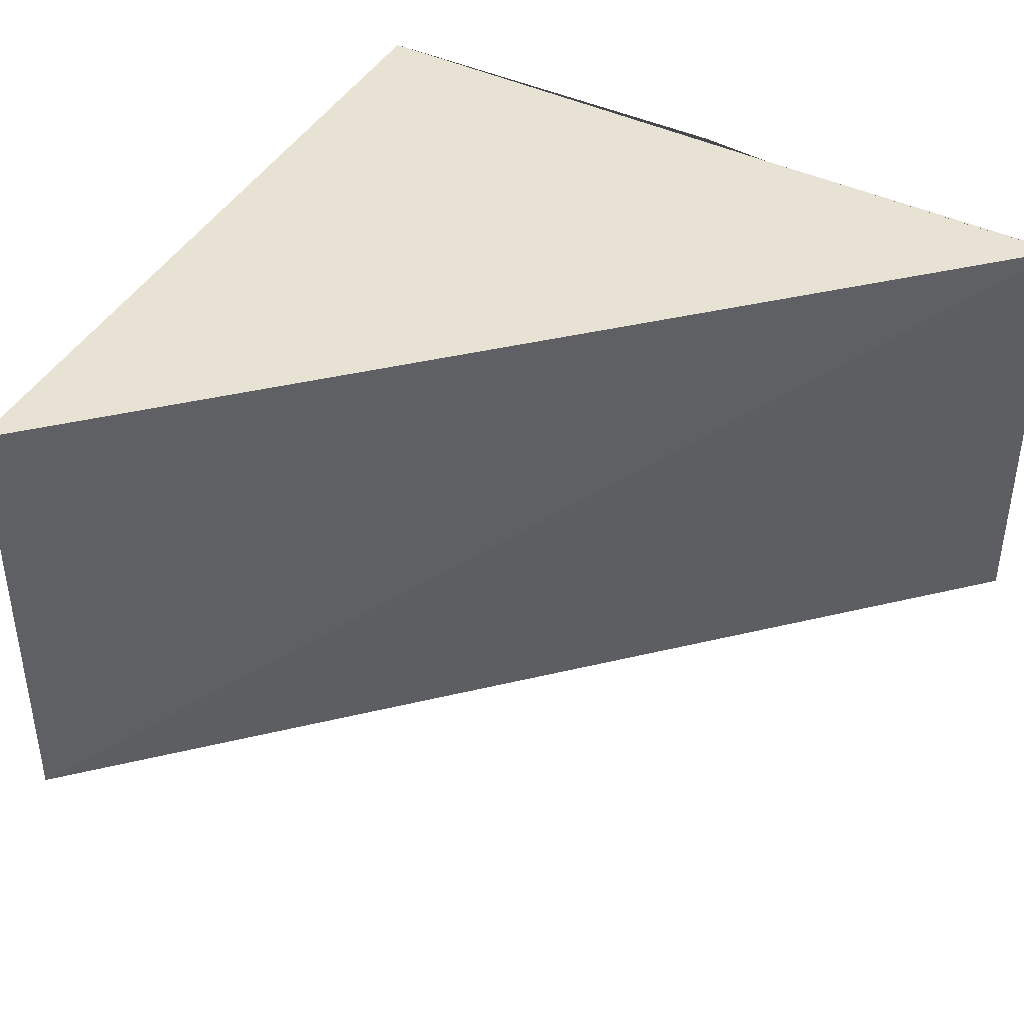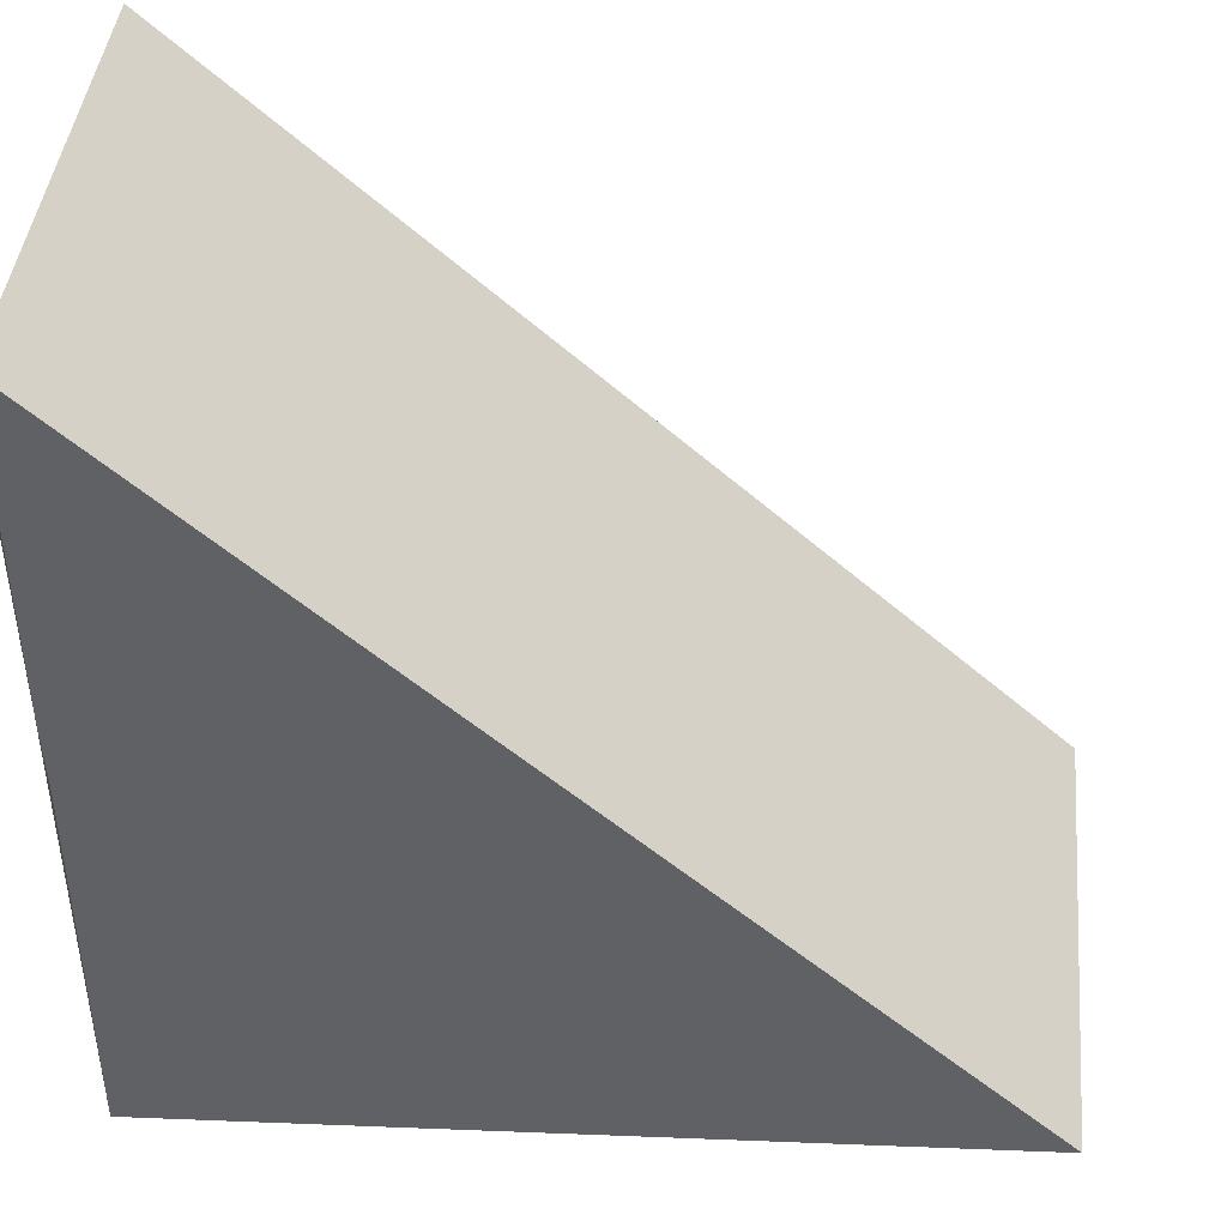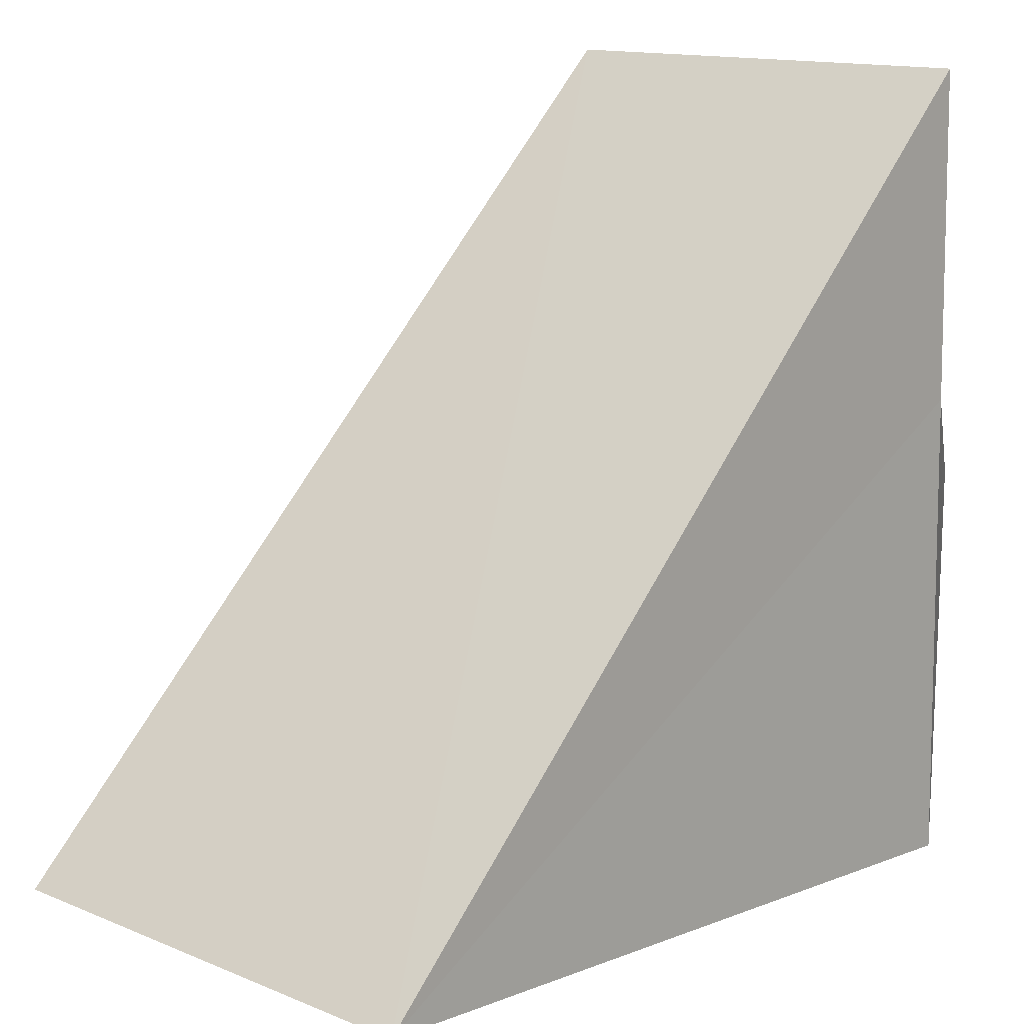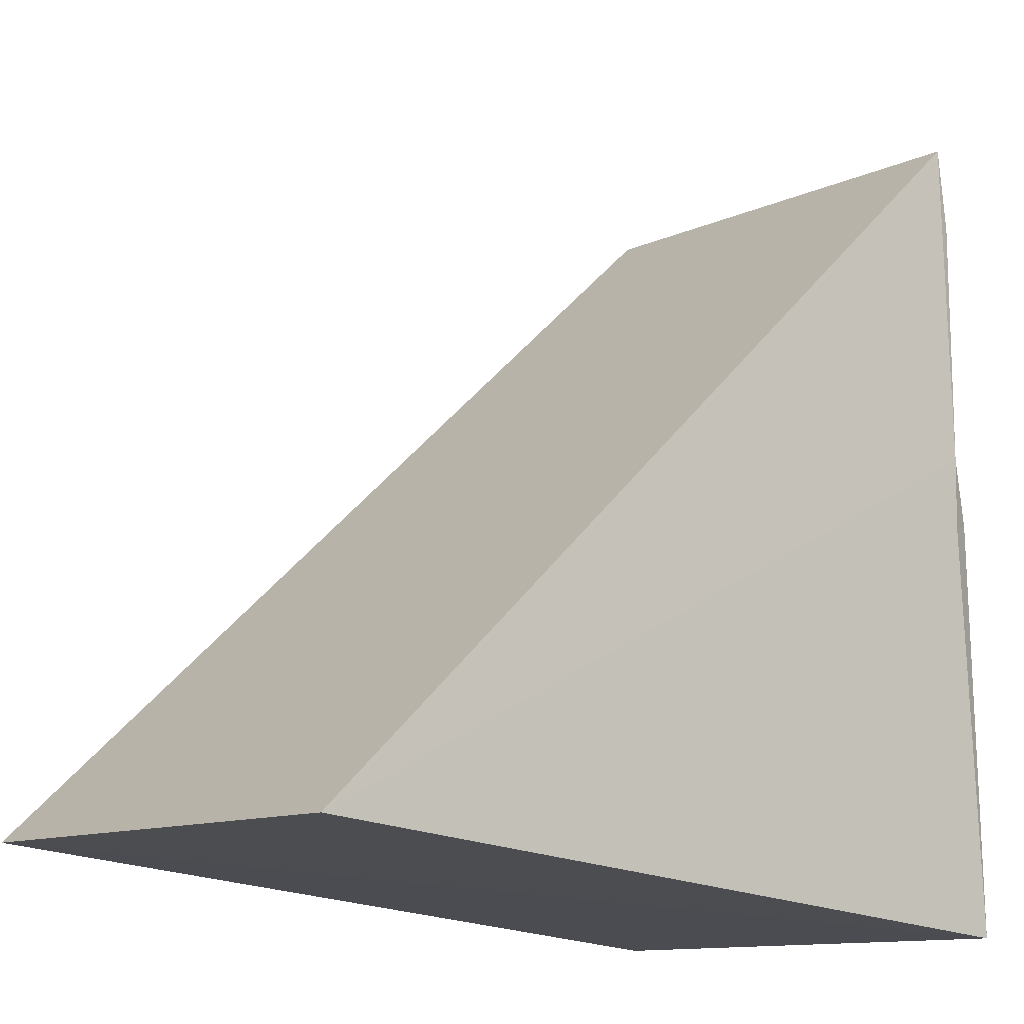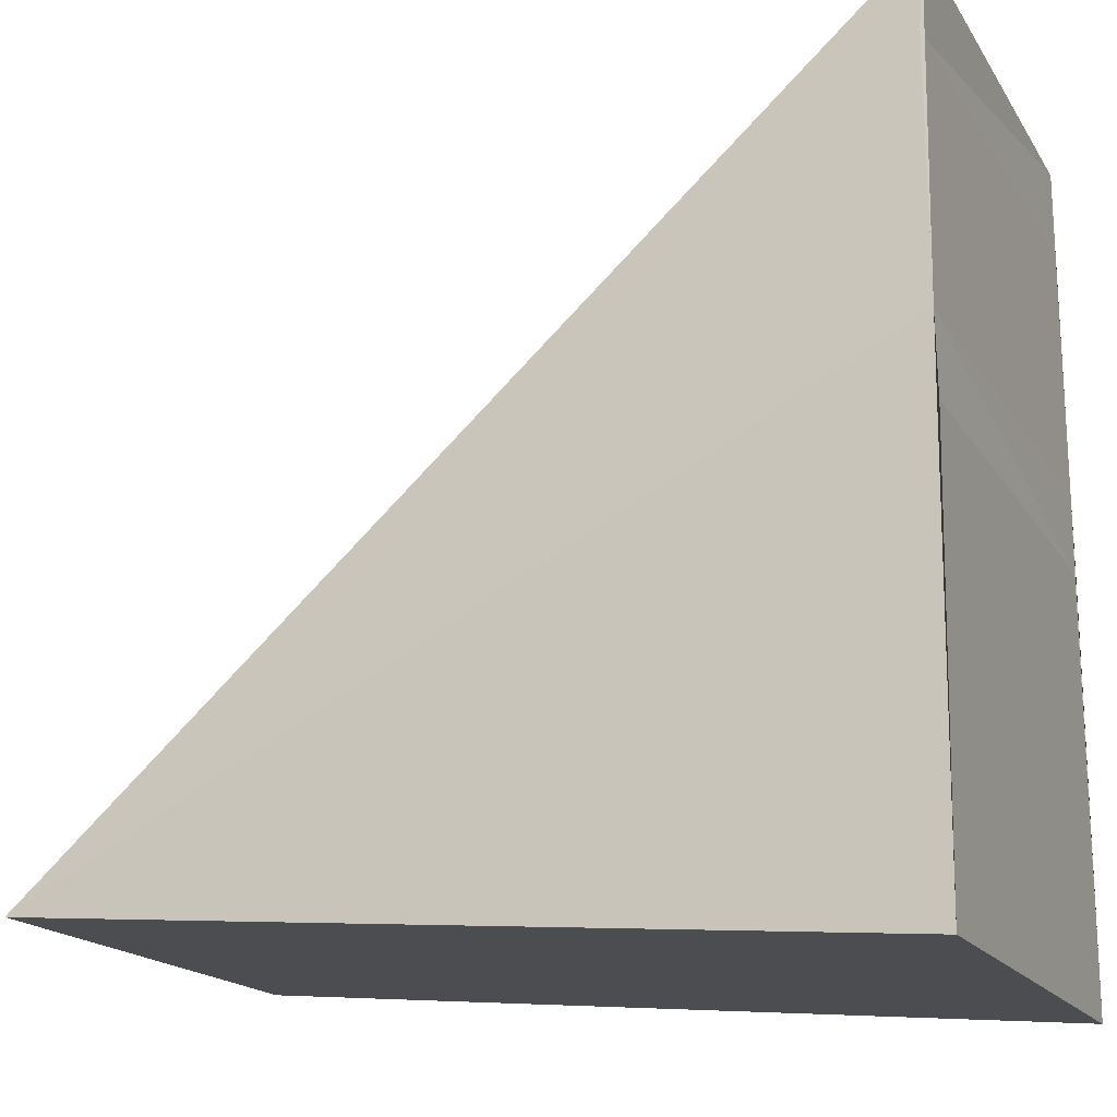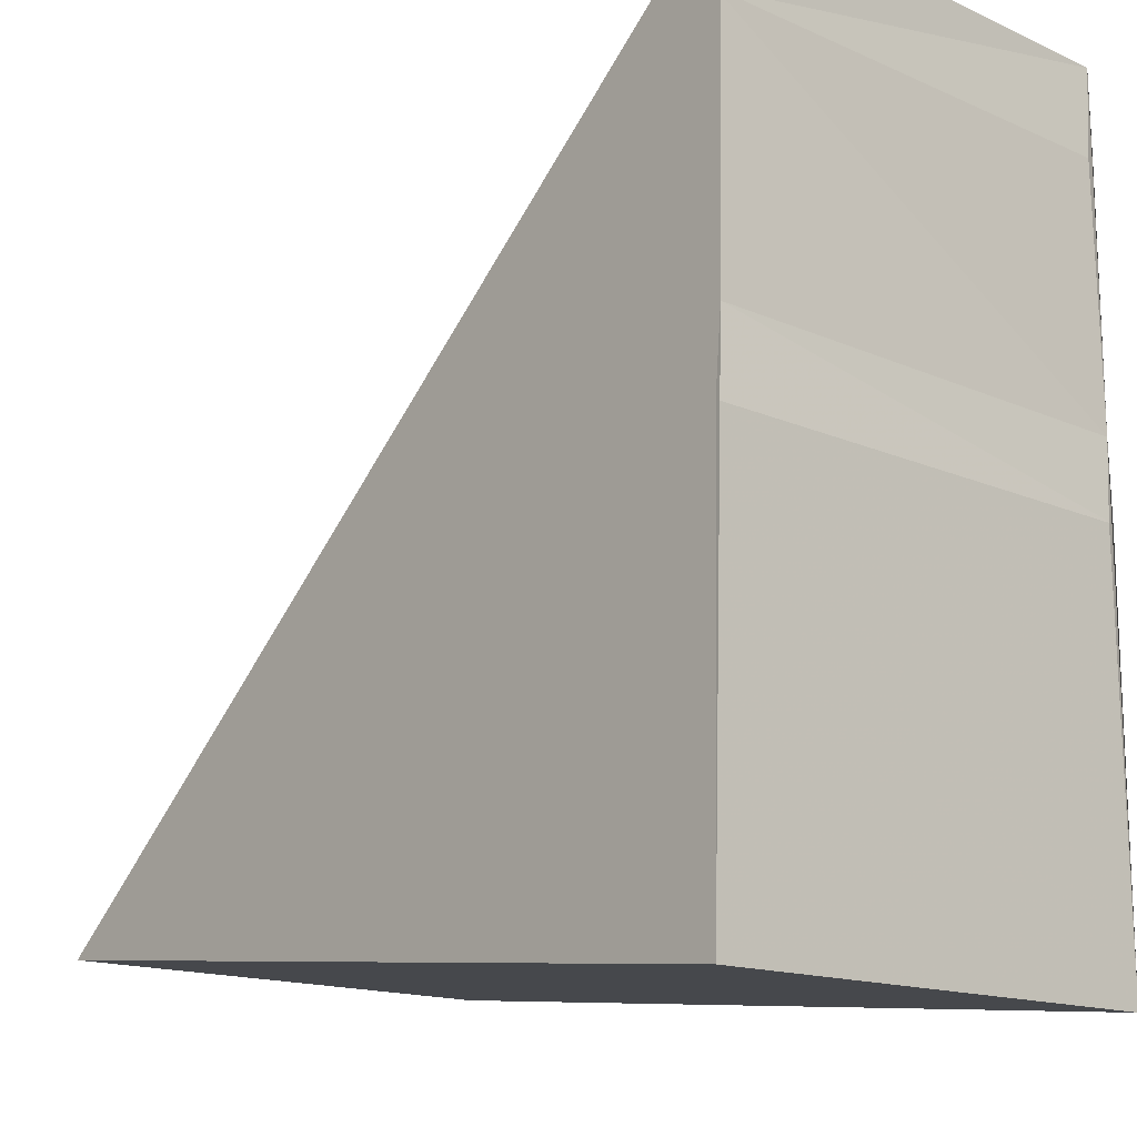
<metadata>
{"format":"obj","ext":"obj","renderer":"f3d","projection":"perspective","resolution":1024,"background":"white","views":[{"elev":40.9,"azim":121.8,"up":"+Z"},{"elev":43.1,"azim":6.3,"up":"+Y"},{"elev":14.4,"azim":131.0,"up":"+Y"},{"elev":-12.1,"azim":137.6,"up":"+Y"},{"elev":-17.9,"azim":-157.5,"up":"+Y"},{"elev":-15.3,"azim":-132.7,"up":"+Y"}]}
</metadata>
<code>
v -100488 -8.872e+04 4.437
v -100489 -8.872e+04 4.42
v -100488 -8.872e+04 5.011
v -100488 -8.872e+04 4.437
v -100488 -8.872e+04 5.011
v -100489 -8.872e+04 4.42
v -100489 -8.872e+04 5.011
v -100488 -8.872e+04 5.011
v -100489 -8.872e+04 4.42
v -100489 -8.872e+04 4.425
v -100489 -8.872e+04 5.011
v -100489 -8.872e+04 4.42
v -100489 -8.872e+04 5.011
v -100489 -8.872e+04 4.425
v -100489 -8.872e+04 5.011
v -100489 -8.872e+04 5.011
v -100489 -8.872e+04 4.425
v -100489 -8.872e+04 4.435
v -100489 -8.872e+04 5.011
v -100489 -8.872e+04 4.425
v -100489 -8.872e+04 5.011
v -100489 -8.872e+04 4.435
v -100489 -8.872e+04 5.011
v -100489 -8.872e+04 5.011
v -100489 -8.872e+04 5.011
v -100489 -8.872e+04 5.011
v -100488 -8.872e+04 5.011
v -100489 -8.872e+04 5.011
v -100489 -8.872e+04 5.011
v -100489 -8.872e+04 5.011
v -100489 -8.872e+04 5.011
v -100489 -8.872e+04 5.011
v -100489 -8.872e+04 5.011
v -100489 -8.872e+04 5.011
v -100488 -8.872e+04 5.011
v -100489 -8.872e+04 5.011
v -100489 -8.872e+04 5.011
v -100489 -8.872e+04 5.011
v -100489 -8.872e+04 5.011
v -100489 -8.872e+04 5.011
v -100489 -8.872e+04 4.435
v -100488 -8.872e+04 4.437
v -100489 -8.872e+04 4.445
v -100489 -8.872e+04 4.435
v -100488 -8.872e+04 4.437
v -100489 -8.872e+04 4.435
v -100489 -8.872e+04 4.42
v -100488 -8.872e+04 4.437
v -100489 -8.872e+04 4.42
v -100489 -8.872e+04 4.435
v -100489 -8.872e+04 4.425
v -100489 -8.872e+04 4.42
v -100489 -8.872e+04 4.435
v -100489 -8.872e+04 4.445
v -100489 -8.872e+04 4.437
v -100489 -8.872e+04 4.435
v -100489 -8.872e+04 4.435
v -100489 -8.872e+04 4.437
v -100489 -8.872e+04 5.011
v -100489 -8.872e+04 4.435
v -100489 -8.872e+04 5.011
v -100489 -8.872e+04 4.437
v -100489 -8.872e+04 5.011
v -100489 -8.872e+04 5.011
v -100489 -8.872e+04 4.437
v -100489 -8.872e+04 4.445
v -100489 -8.872e+04 5.011
v -100489 -8.872e+04 4.437
v -100489 -8.872e+04 4.437
v -100489 -8.872e+04 5.011
v -100489 -8.872e+04 5.011
v -100489 -8.872e+04 4.437
v -100489 -8.872e+04 4.445
v -100488 -8.872e+04 4.437
v -100489 -8.872e+04 5.011
v -100489 -8.872e+04 4.445
v -100489 -8.872e+04 5.011
v -100488 -8.872e+04 4.437
v -100488 -8.872e+04 5.011
v -100489 -8.872e+04 5.011
f 1 2 3 4
f 5 6 7 8
f 9 10 11 12
f 13 14 15 16
f 17 18 19 20
f 21 22 23 24
f 25 26 27 28
f 29 30 31 32
f 33 34 35 36
f 37 38 39 40
f 41 42 43 44
f 45 46 47 48
f 49 50 51 52
f 53 54 55 56
f 57 58 59 60
f 61 62 63 64
f 65 66 67 68
f 69 70 71 72
f 73 74 75 76
f 77 78 79 80

</code>
